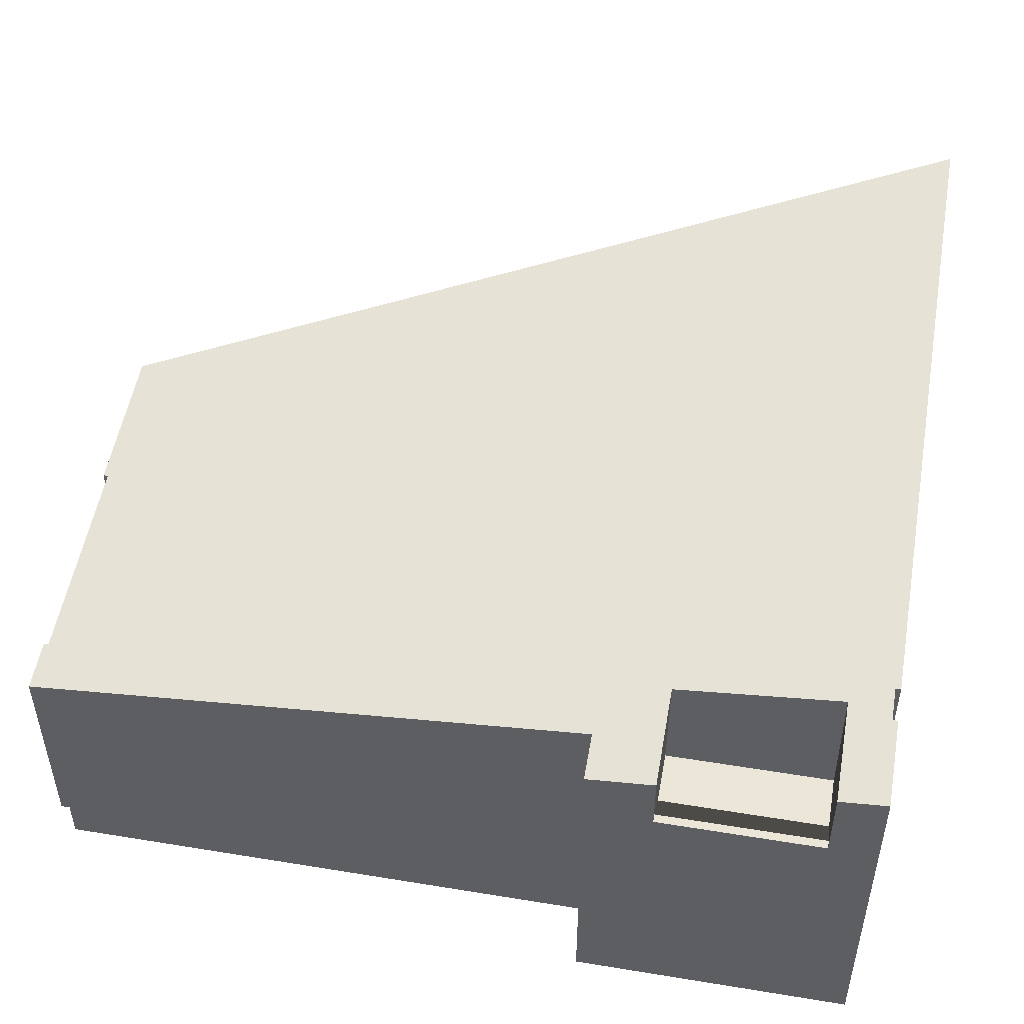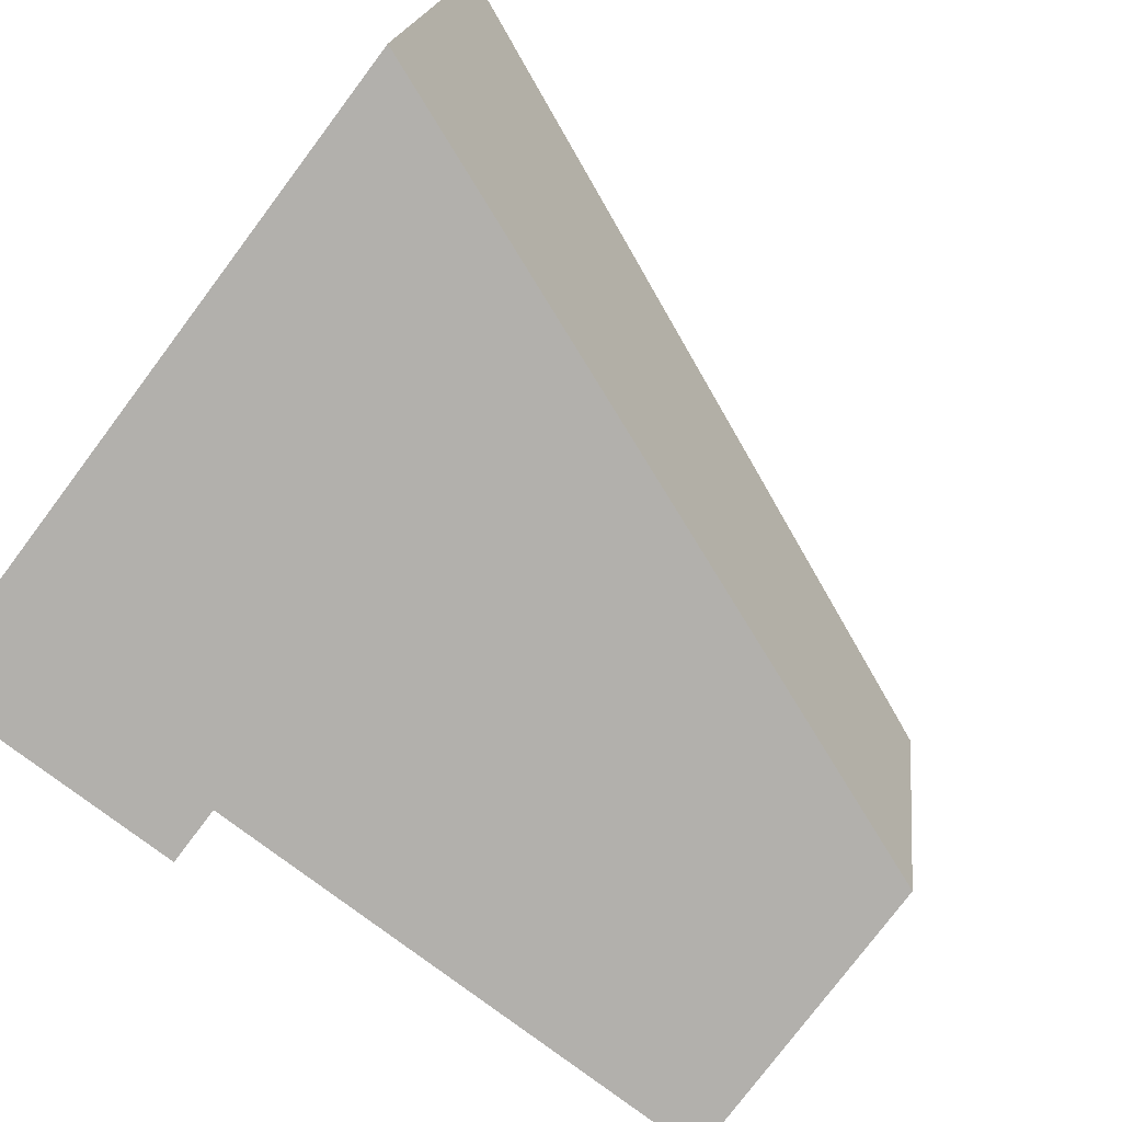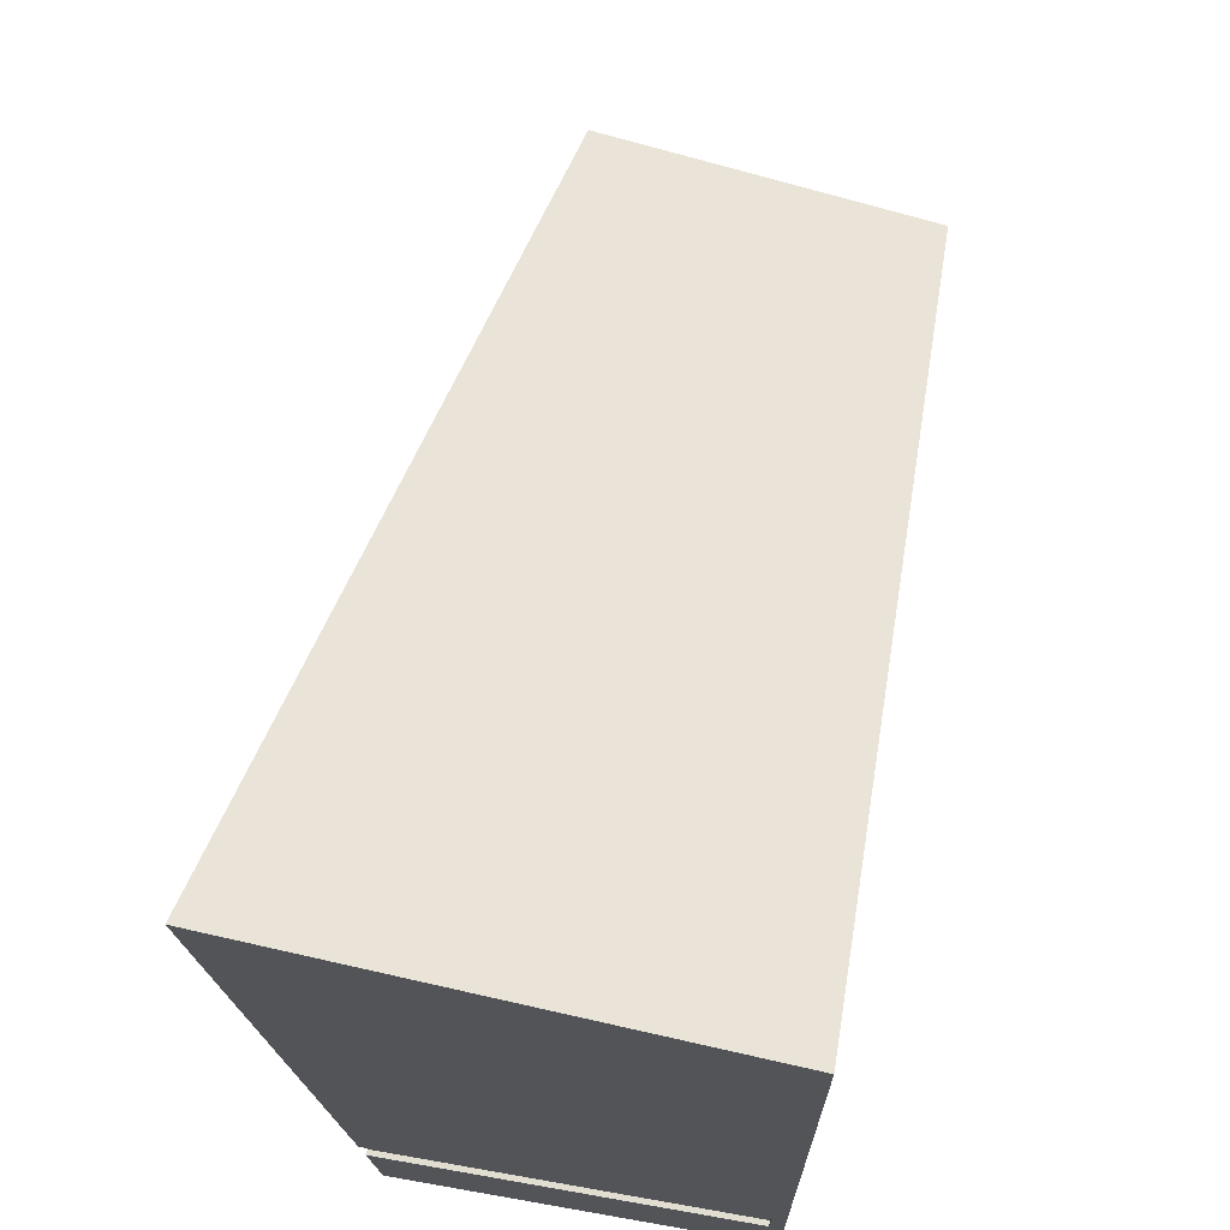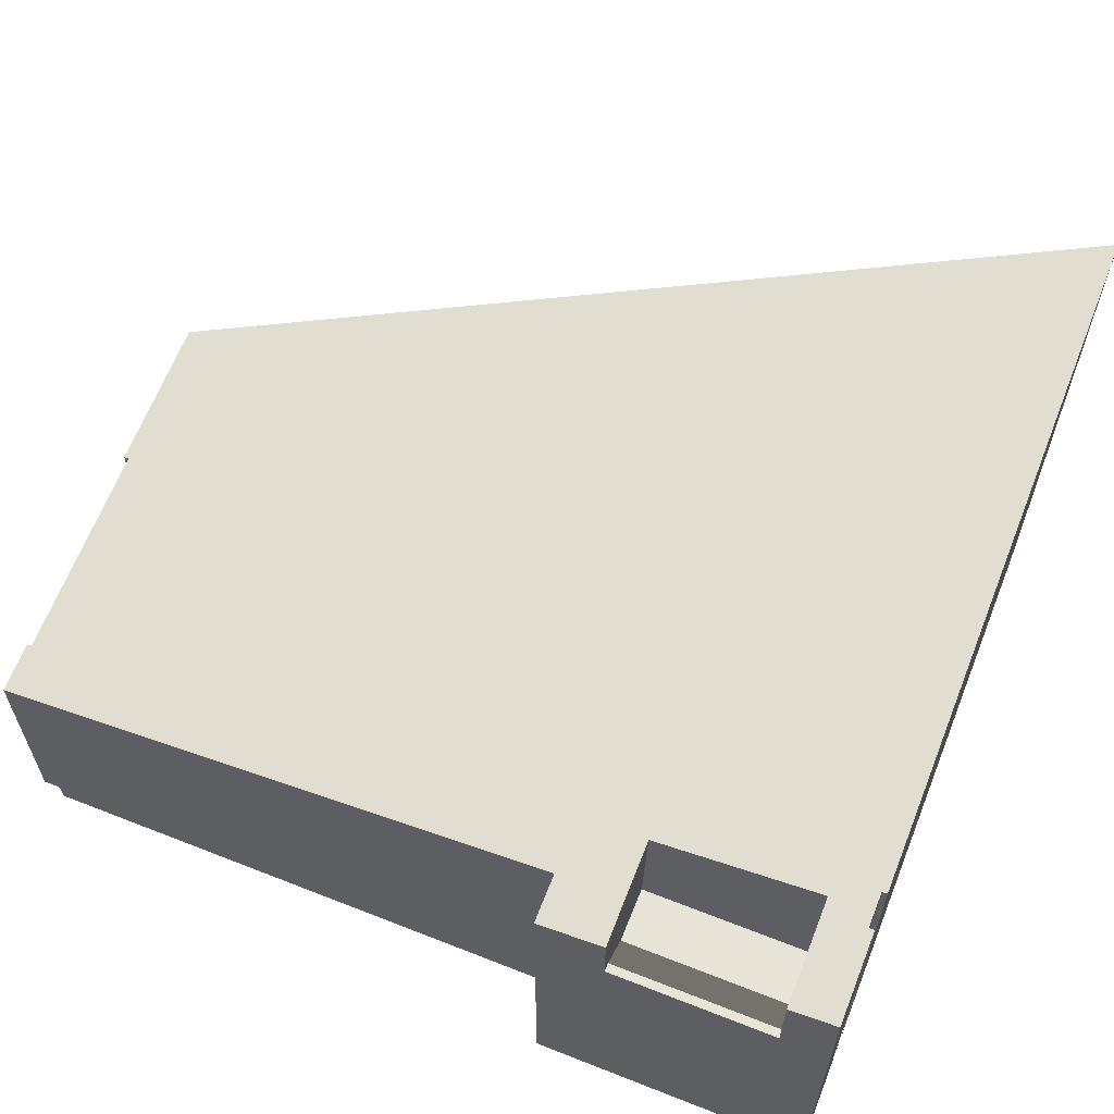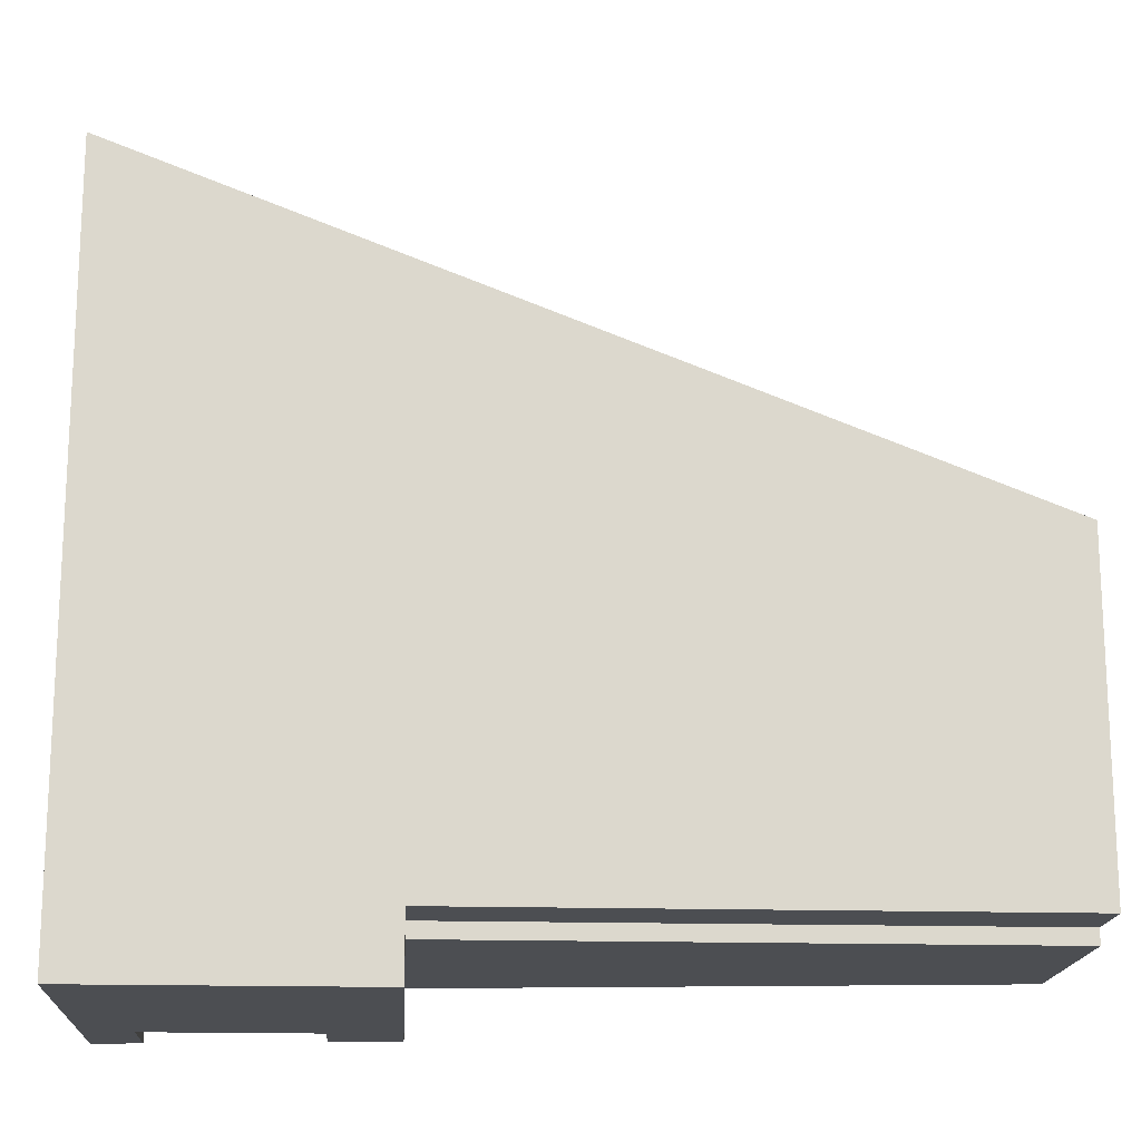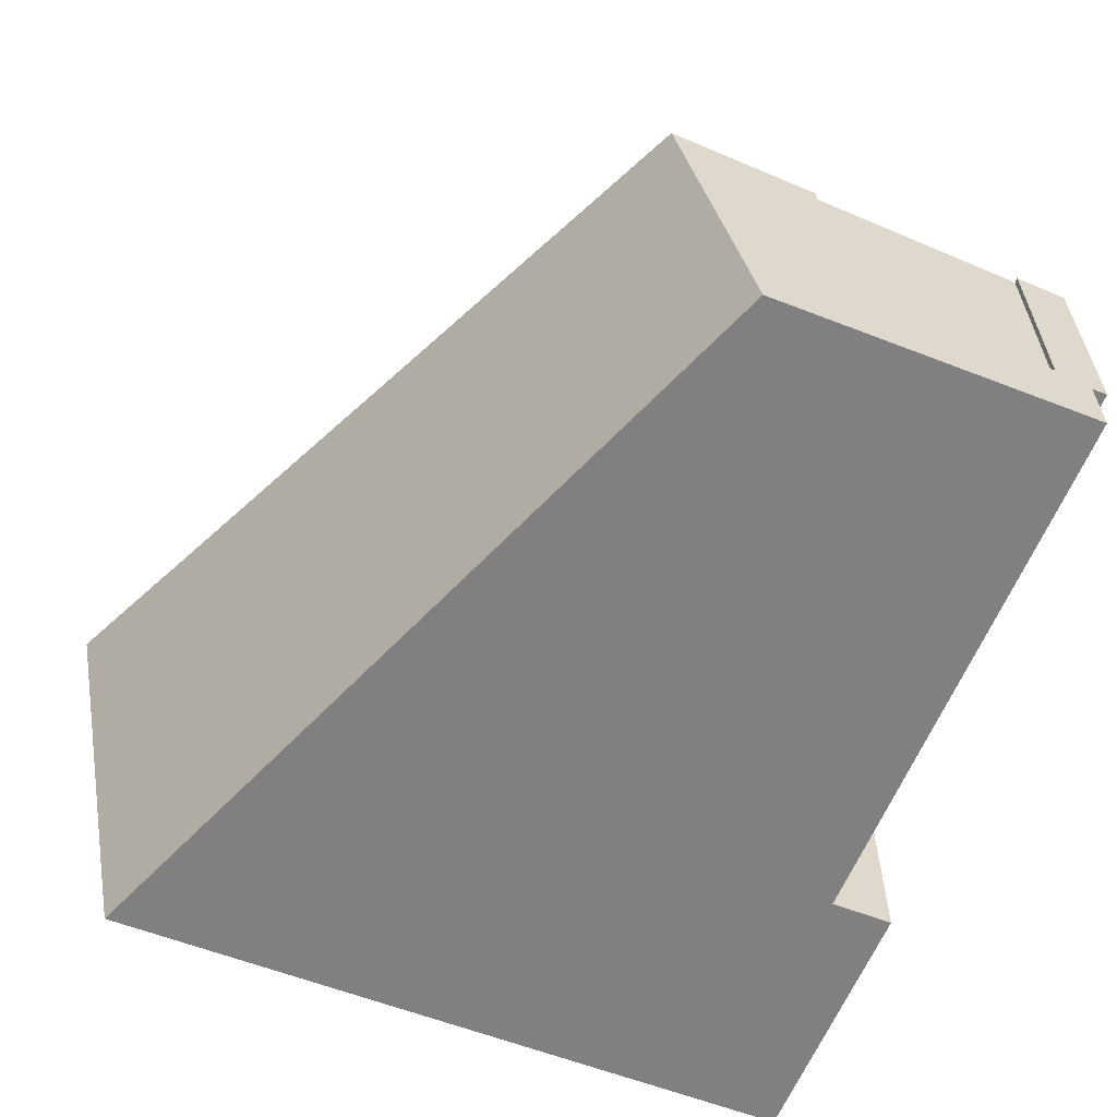
<metadata>
{"format":"obj","ext":"obj","renderer":"f3d","projection":"perspective","resolution":1024,"background":"white","views":[{"elev":48.9,"azim":-169.7,"up":"+Y"},{"elev":-78.8,"azim":-37.0,"up":"+Y"},{"elev":68.7,"azim":-80.0,"up":"+Z"},{"elev":60.7,"azim":-158.1,"up":"+Y"},{"elev":-17.0,"azim":-3.4,"up":"+Z"},{"elev":-60.1,"azim":68.3,"up":"+Y"}]}
</metadata>
<code>
g machine2_sh_4
v 0.3179 -0.1114 -0.2359
v 0.3216 -0.12 -0.2623
v 0.3179 -0.1114 -0.07434
v 0.3216 -0.1114 -0.07434
v 0.3216 -0.12 -0.2738
v 0.3216 -0.1114 -0.2359
v -0.1082 -0.12 -0.2623
v -0.1082 -0.12 -0.2738
v -0.3175 -0.1613 -0.2419
v -0.3216 -0.1613 -0.2158
v -0.3216 -0.1613 -0.2419
v -0.1597 0.04369 -0.3104
v -0.3175 -0.1613 -0.2158
v -0.2854 0.04369 -0.3104
v -0.1082 -0.1715 -0.2623
v -0.3216 -0.1715 -0.3104
v -0.1407 -0.1613 -0.3104
v -0.1597 0.04369 -0.304
v 0.3216 -0.1715 -0.2623
v -0.2854 0.04369 -0.304
v -0.1082 -0.1715 -0.3104
v -0.2954 -0.1715 -0.2186
v -0.2954 -0.1715 -0.2738
v -0.1597 0.02492 -0.2791
v -0.1407 -0.1715 -0.2738
v -0.2854 0.02492 -0.2791
v -0.1597 0.02492 -0.2383
v -0.2854 0.02492 -0.2383
v 0.3179 0.04657 -0.2359
v 0.3179 0.0633 -0.07434
v 0.3216 0.06291 -0.07434
v -0.3175 0.1139 -0.2419
v -0.3216 0.117 -0.2158
v 0.3216 0.04225 -0.2738
v -0.3175 0.1166 -0.2158
v 0.3216 0.04618 -0.2359
v -0.3216 0.1143 -0.2419
v -0.1082 0.08818 -0.2738
v -0.3216 0.1072 -0.3104
v -0.1082 0.08439 -0.3104
v -0.2854 0.1033 -0.3104
v -0.1597 0.0899 -0.3104
v -0.2854 0.1117 -0.2298
v -0.1597 0.0981 -0.2311
v -0.3216 -0.1715 0.2365
v 0.3216 -0.1715 -0.01339
v -0.3216 0.1715 0.3104
v 0.3216 0.07472 0.03967
v 0.3179 -0.1114 -0.2359
v 0.3179 -0.1114 -0.2359
v 0.3179 -0.1114 -0.2359
v 0.3179 -0.1114 -0.2359
v 0.3216 -0.12 -0.2623
v 0.3216 -0.12 -0.2623
v 0.3216 -0.12 -0.2623
v 0.3216 -0.12 -0.2623
v 0.3216 -0.12 -0.2623
v 0.3179 -0.1114 -0.07434
v 0.3179 -0.1114 -0.07434
v 0.3179 -0.1114 -0.07434
v 0.3216 -0.1114 -0.07434
v 0.3216 -0.1114 -0.07434
v 0.3216 -0.1114 -0.07434
v 0.3216 -0.1114 -0.07434
v 0.3216 -0.1114 -0.07434
v 0.3216 -0.12 -0.2738
v 0.3216 -0.12 -0.2738
v 0.3216 -0.12 -0.2738
v 0.3216 -0.12 -0.2738
v 0.3216 -0.1114 -0.2359
v 0.3216 -0.1114 -0.2359
v 0.3216 -0.1114 -0.2359
v 0.3216 -0.1114 -0.2359
v 0.3216 -0.1114 -0.2359
v 0.3216 -0.1114 -0.2359
v -0.1082 -0.12 -0.2623
v -0.1082 -0.12 -0.2623
v -0.1082 -0.12 -0.2623
v -0.1082 -0.12 -0.2623
v -0.1082 -0.12 -0.2738
v -0.1082 -0.12 -0.2738
v -0.1082 -0.12 -0.2738
v -0.1082 -0.12 -0.2738
v -0.1082 -0.12 -0.2738
v -0.3175 -0.1613 -0.2419
v -0.3175 -0.1613 -0.2419
v -0.3216 -0.1613 -0.2158
v -0.3216 -0.1613 -0.2158
v -0.3216 -0.1613 -0.2158
v -0.3216 -0.1613 -0.2158
v -0.3216 -0.1613 -0.2419
v -0.3216 -0.1613 -0.2419
v -0.3216 -0.1613 -0.2419
v -0.3216 -0.1613 -0.2419
v -0.3216 -0.1613 -0.2419
v -0.3216 -0.1613 -0.2419
v -0.3216 -0.1613 -0.2419
v -0.1597 0.04369 -0.3104
v -0.1597 0.04369 -0.3104
v -0.1597 0.04369 -0.3104
v -0.1597 0.04369 -0.3104
v -0.1597 0.04369 -0.3104
v -0.1597 0.04369 -0.3104
v -0.3175 -0.1613 -0.2158
v -0.3175 -0.1613 -0.2158
v -0.3175 -0.1613 -0.2158
v -0.3175 -0.1613 -0.2158
v -0.2854 0.04369 -0.3104
v -0.2854 0.04369 -0.3104
v -0.2854 0.04369 -0.3104
v -0.2854 0.04369 -0.3104
v -0.2854 0.04369 -0.3104
v -0.1082 -0.1715 -0.2623
v -0.1082 -0.1715 -0.2623
v -0.1082 -0.1715 -0.2623
v -0.1082 -0.1715 -0.2623
v -0.1082 -0.1715 -0.2623
v -0.1082 -0.1715 -0.2623
v -0.1082 -0.1715 -0.2623
v -0.3216 -0.1715 -0.3104
v -0.3216 -0.1715 -0.3104
v -0.3216 -0.1715 -0.3104
v -0.3216 -0.1715 -0.3104
v -0.3216 -0.1715 -0.3104
v -0.3216 -0.1715 -0.3104
v -0.3216 -0.1715 -0.3104
v -0.1407 -0.1613 -0.3104
v -0.1407 -0.1613 -0.3104
v -0.1407 -0.1613 -0.3104
v -0.1597 0.04369 -0.304
v -0.1597 0.04369 -0.304
v -0.1597 0.04369 -0.304
v -0.1597 0.04369 -0.304
v -0.1597 0.04369 -0.304
v 0.3216 -0.1715 -0.2623
v 0.3216 -0.1715 -0.2623
v 0.3216 -0.1715 -0.2623
v 0.3216 -0.1715 -0.2623
v -0.2854 0.04369 -0.304
v -0.2854 0.04369 -0.304
v -0.2854 0.04369 -0.304
v -0.2854 0.04369 -0.304
v -0.1082 -0.1715 -0.3104
v -0.1082 -0.1715 -0.3104
v -0.1082 -0.1715 -0.3104
v -0.1082 -0.1715 -0.3104
v -0.1082 -0.1715 -0.3104
v -0.1082 -0.1715 -0.3104
v -0.2954 -0.1715 -0.2186
v -0.2954 -0.1715 -0.2186
v -0.2954 -0.1715 -0.2186
v -0.2954 -0.1715 -0.2738
v -0.2954 -0.1715 -0.2738
v -0.2954 -0.1715 -0.2738
v -0.1597 0.02492 -0.2791
v -0.1597 0.02492 -0.2791
v -0.1407 -0.1715 -0.2738
v -0.1407 -0.1715 -0.2738
v -0.1407 -0.1715 -0.2738
v -0.1407 -0.1715 -0.2738
v -0.2854 0.02492 -0.2791
v -0.2854 0.02492 -0.2791
v -0.2854 0.02492 -0.2791
v -0.2854 0.02492 -0.2791
v -0.2854 0.02492 -0.2791
v -0.2854 0.02492 -0.2791
v -0.1597 0.02492 -0.2383
v -0.1597 0.02492 -0.2383
v -0.1597 0.02492 -0.2383
v -0.1597 0.02492 -0.2383
v -0.1597 0.02492 -0.2383
v -0.2854 0.02492 -0.2383
v -0.2854 0.02492 -0.2383
v -0.2854 0.02492 -0.2383
v 0.3179 0.04657 -0.2359
v 0.3179 0.04657 -0.2359
v 0.3179 0.04657 -0.2359
v 0.3179 0.04657 -0.2359
v 0.3179 0.04657 -0.2359
v 0.3179 0.0633 -0.07434
v 0.3179 0.0633 -0.07434
v 0.3179 0.0633 -0.07434
v 0.3179 0.0633 -0.07434
v 0.3179 0.0633 -0.07434
v 0.3179 0.0633 -0.07434
v 0.3216 0.06291 -0.07434
v 0.3216 0.06291 -0.07434
v 0.3216 0.06291 -0.07434
v -0.3175 0.1139 -0.2419
v -0.3175 0.1139 -0.2419
v -0.3175 0.1139 -0.2419
v -0.3175 0.1139 -0.2419
v -0.3175 0.1139 -0.2419
v -0.3175 0.1139 -0.2419
v -0.3175 0.1139 -0.2419
v -0.3216 0.117 -0.2158
v -0.3216 0.117 -0.2158
v -0.3216 0.117 -0.2158
v -0.3216 0.117 -0.2158
v 0.3216 0.04225 -0.2738
v 0.3216 0.04225 -0.2738
v 0.3216 0.04225 -0.2738
v 0.3216 0.04225 -0.2738
v -0.3175 0.1166 -0.2158
v -0.3175 0.1166 -0.2158
v -0.3175 0.1166 -0.2158
v -0.3175 0.1166 -0.2158
v -0.3175 0.1166 -0.2158
v 0.3216 0.04618 -0.2359
v 0.3216 0.04618 -0.2359
v 0.3216 0.04618 -0.2359
v -0.3216 0.1143 -0.2419
v -0.3216 0.1143 -0.2419
v -0.1082 0.08818 -0.2738
v -0.1082 0.08818 -0.2738
v -0.1082 0.08818 -0.2738
v -0.1082 0.08818 -0.2738
v -0.1082 0.08818 -0.2738
v -0.1082 0.08818 -0.2738
v -0.1082 0.08818 -0.2738
v -0.3216 0.1072 -0.3104
v -0.3216 0.1072 -0.3104
v -0.3216 0.1072 -0.3104
v -0.3216 0.1072 -0.3104
v -0.3216 0.1072 -0.3104
v -0.1082 0.08439 -0.3104
v -0.1082 0.08439 -0.3104
v -0.1082 0.08439 -0.3104
v -0.1082 0.08439 -0.3104
v -0.2854 0.1033 -0.3104
v -0.2854 0.1033 -0.3104
v -0.2854 0.1033 -0.3104
v -0.2854 0.1033 -0.3104
v -0.2854 0.1033 -0.3104
v -0.1597 0.0899 -0.3104
v -0.1597 0.0899 -0.3104
v -0.1597 0.0899 -0.3104
v -0.1597 0.0899 -0.3104
v -0.1597 0.0899 -0.3104
v -0.2854 0.1117 -0.2298
v -0.2854 0.1117 -0.2298
v -0.2854 0.1117 -0.2298
v -0.2854 0.1117 -0.2298
v -0.2854 0.1117 -0.2298
v -0.2854 0.1117 -0.2298
v -0.1597 0.0981 -0.2311
v -0.1597 0.0981 -0.2311
v -0.1597 0.0981 -0.2311
v -0.1597 0.0981 -0.2311
v -0.1597 0.0981 -0.2311
v -0.1597 0.0981 -0.2311
v -0.3216 -0.1715 0.2365
v -0.3216 -0.1715 0.2365
v -0.3216 -0.1715 0.2365
v -0.3216 -0.1715 0.2365
v -0.3216 -0.1715 0.2365
v -0.3216 -0.1715 0.2365
v -0.3216 -0.1715 0.2365
v -0.3216 -0.1715 0.2365
v -0.3216 -0.1715 0.2365
v 0.3216 -0.1715 -0.01339
v 0.3216 -0.1715 -0.01339
v 0.3216 -0.1715 -0.01339
v 0.3216 -0.1715 -0.01339
v 0.3216 -0.1715 -0.01339
v -0.3216 0.1715 0.3104
v -0.3216 0.1715 0.3104
v 0.3216 0.07472 0.03967
v 0.3216 0.07472 0.03967
v 0.3216 0.07472 0.03967
v 0.3216 0.07472 0.03967
v 0.3216 0.07472 0.03967
v 0.3216 0.07472 0.03967
v 0.3216 0.07472 0.03967
v 0.3216 0.07472 0.03967
v 0.3216 0.07472 0.03967
g machine2_sh_4_0
f 5 2 7
f 6 1 4
f 49 3 61
f 8 66 76
f 10 13 11
f 104 9 91
f 30 58 50
f 53 67 34
f 29 51 70
f 36 71 54
f 68 80 38
f 43 28 26
f 35 105 87
f 92 85 32
f 93 39 16
f 81 77 15
f 78 55 19
f 135 113 79
f 120 14 17
f 21 40 82
f 12 226 143
f 127 98 144
f 99 128 108
f 94 121 45
f 88 95 252
f 253 122 23
f 100 109 20
f 139 18 101
f 145 83 114
f 146 115 25
f 123 147 157
f 158 152 124
f 148 125 129
f 161 24 130
f 131 140 162
f 22 254 153
f 149 154 159
f 27 155 163
f 164 172 167
f 175 180 52
f 59 181 31
f 186 62 60
f 37 96 189
f 204 89 33
f 209 56 200
f 106 206 191
f 192 86 107
f 69 217 202
f 179 72 211
f 221 97 212
f 218 84 227
f 110 126 223
f 224 41 111
f 42 228 102
f 235 103 132
f 141 112 230
f 165 142 231
f 168 248 238
f 169 239 133
f 134 156 170
f 242 166 233
f 173 244 249
f 250 171 174
f 150 160 116
f 117 136 46
f 118 261 255
f 256 151 119
f 257 266 198
f 199 90 258
f 275 263 63
f 64 188 276
f 73 264 137
f 138 57 74
f 265 75 65
f 190 205 240
f 214 44 182
f 215 183 176
f 201 216 177
f 210 203 178
f 196 47 48
f 207 197 268
f 241 208 269
f 184 246 270
f 185 271 187
f 222 213 193
f 232 225 194
f 219 229 236
f 237 247 220
f 243 234 195
f 245 272 251
f 273 267 259
f 274 260 262

</code>
